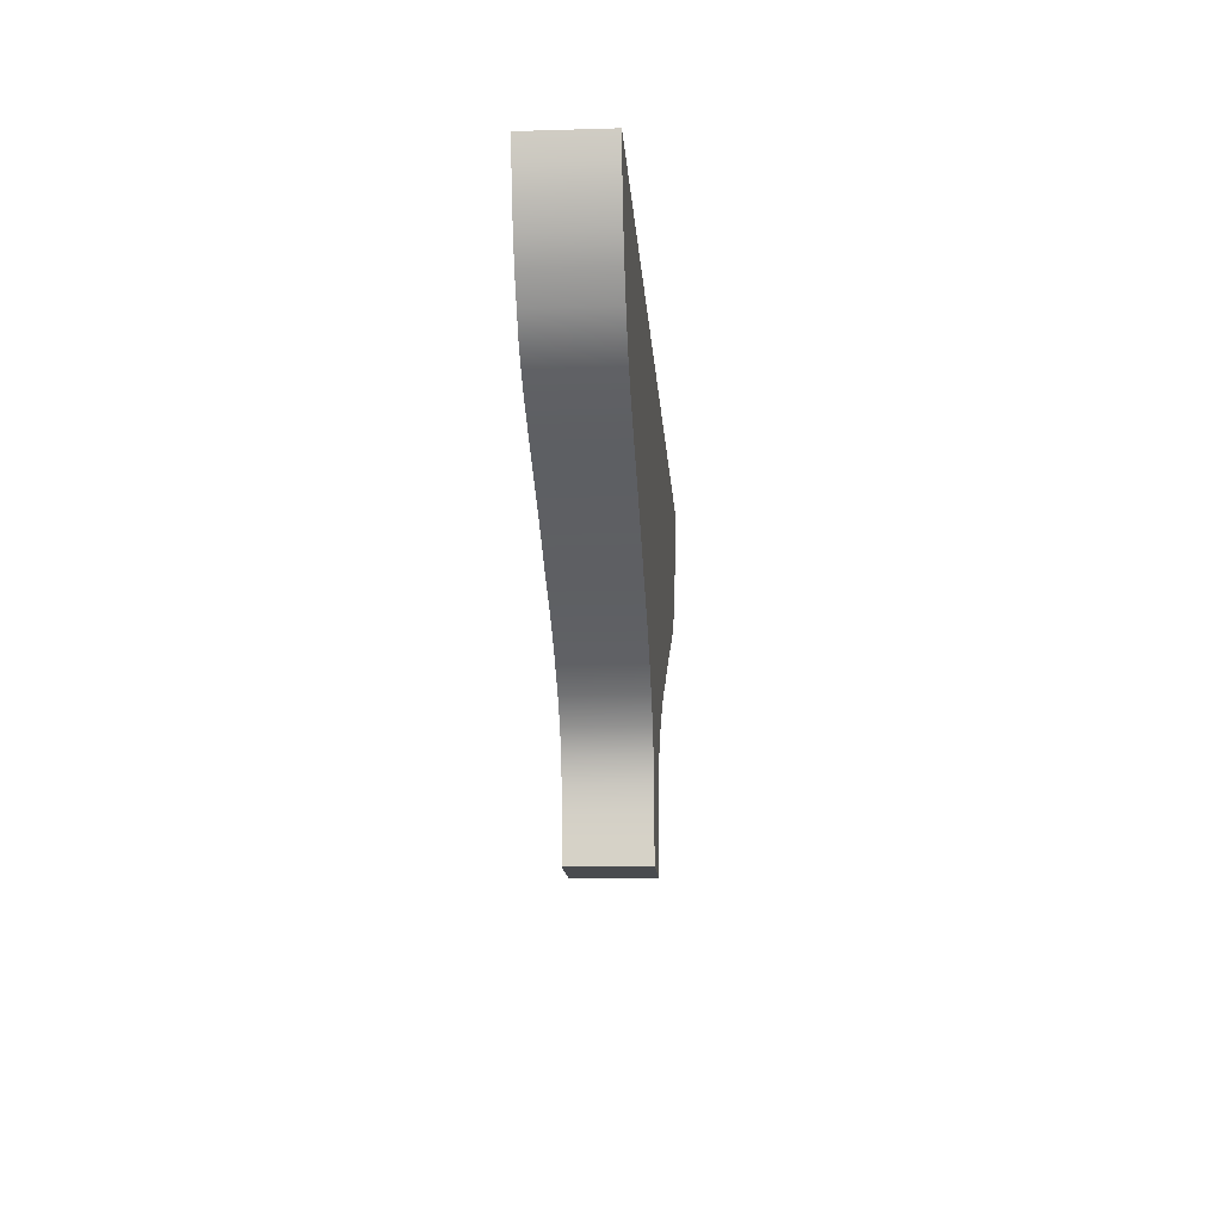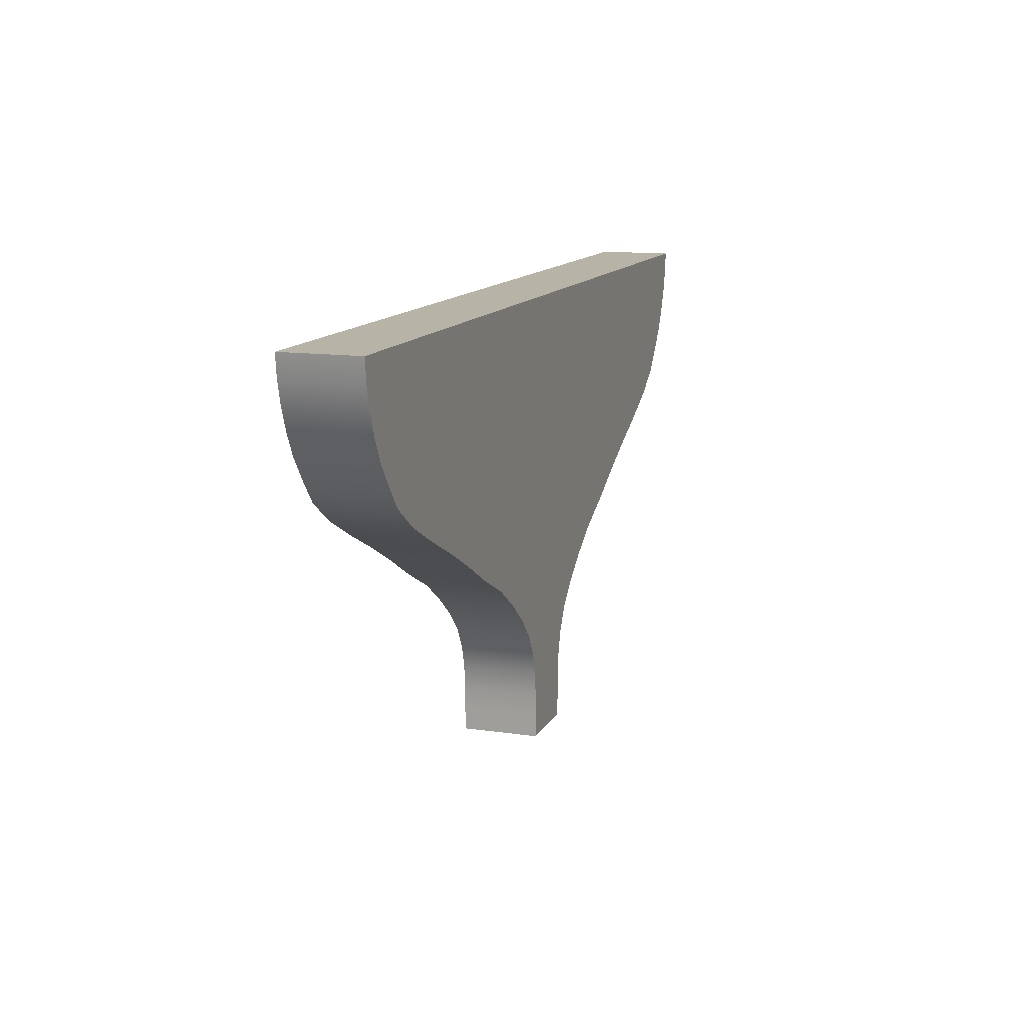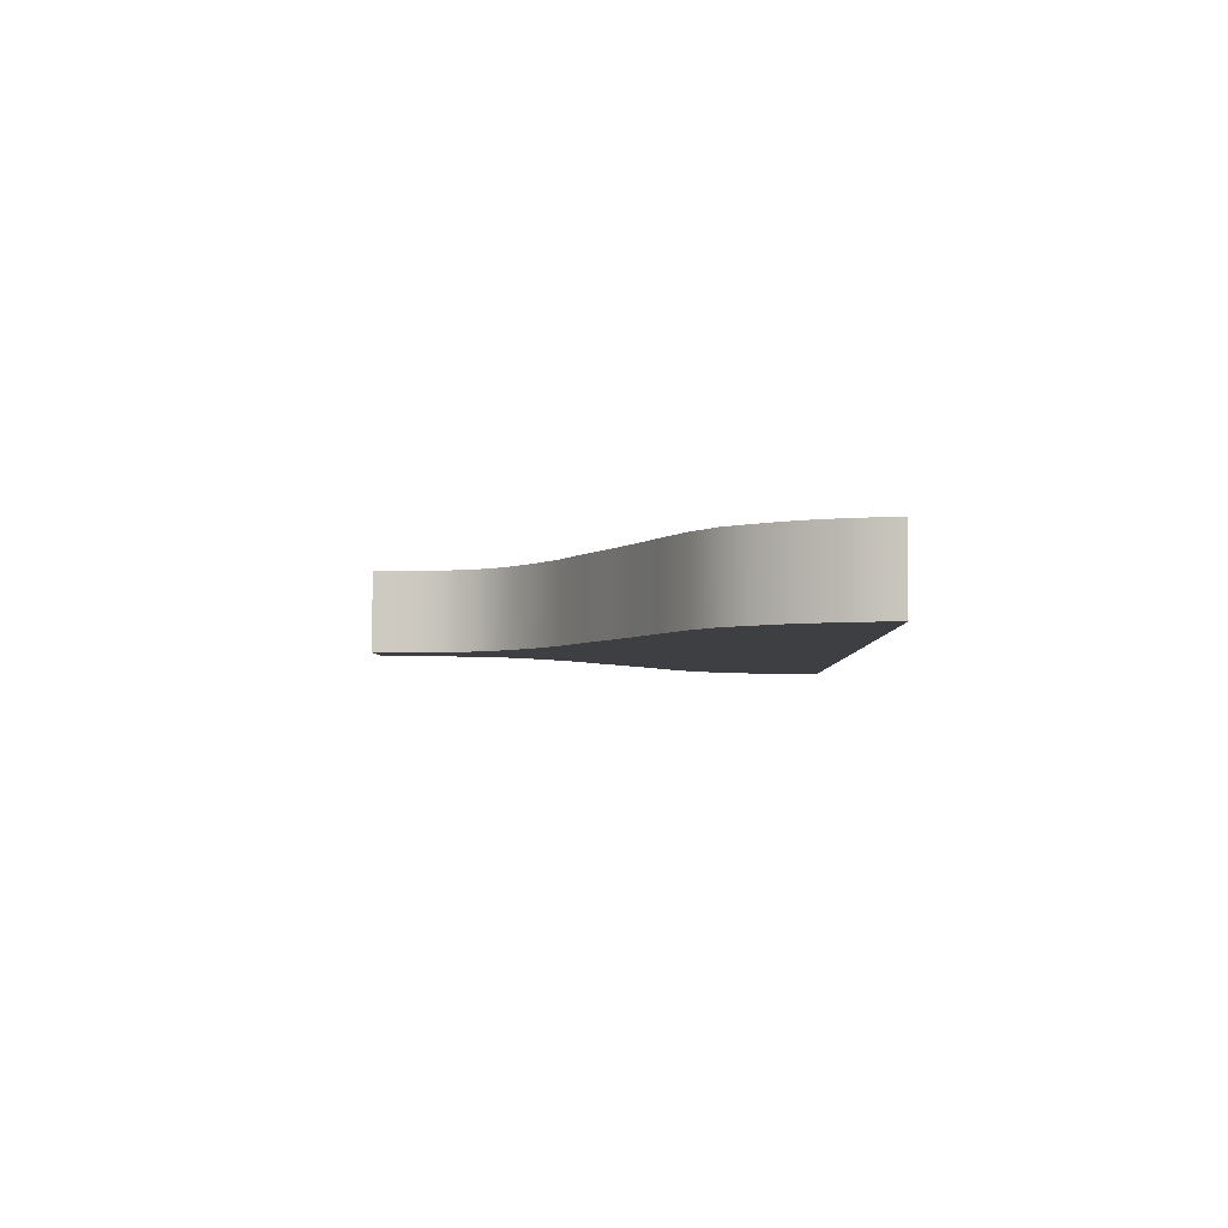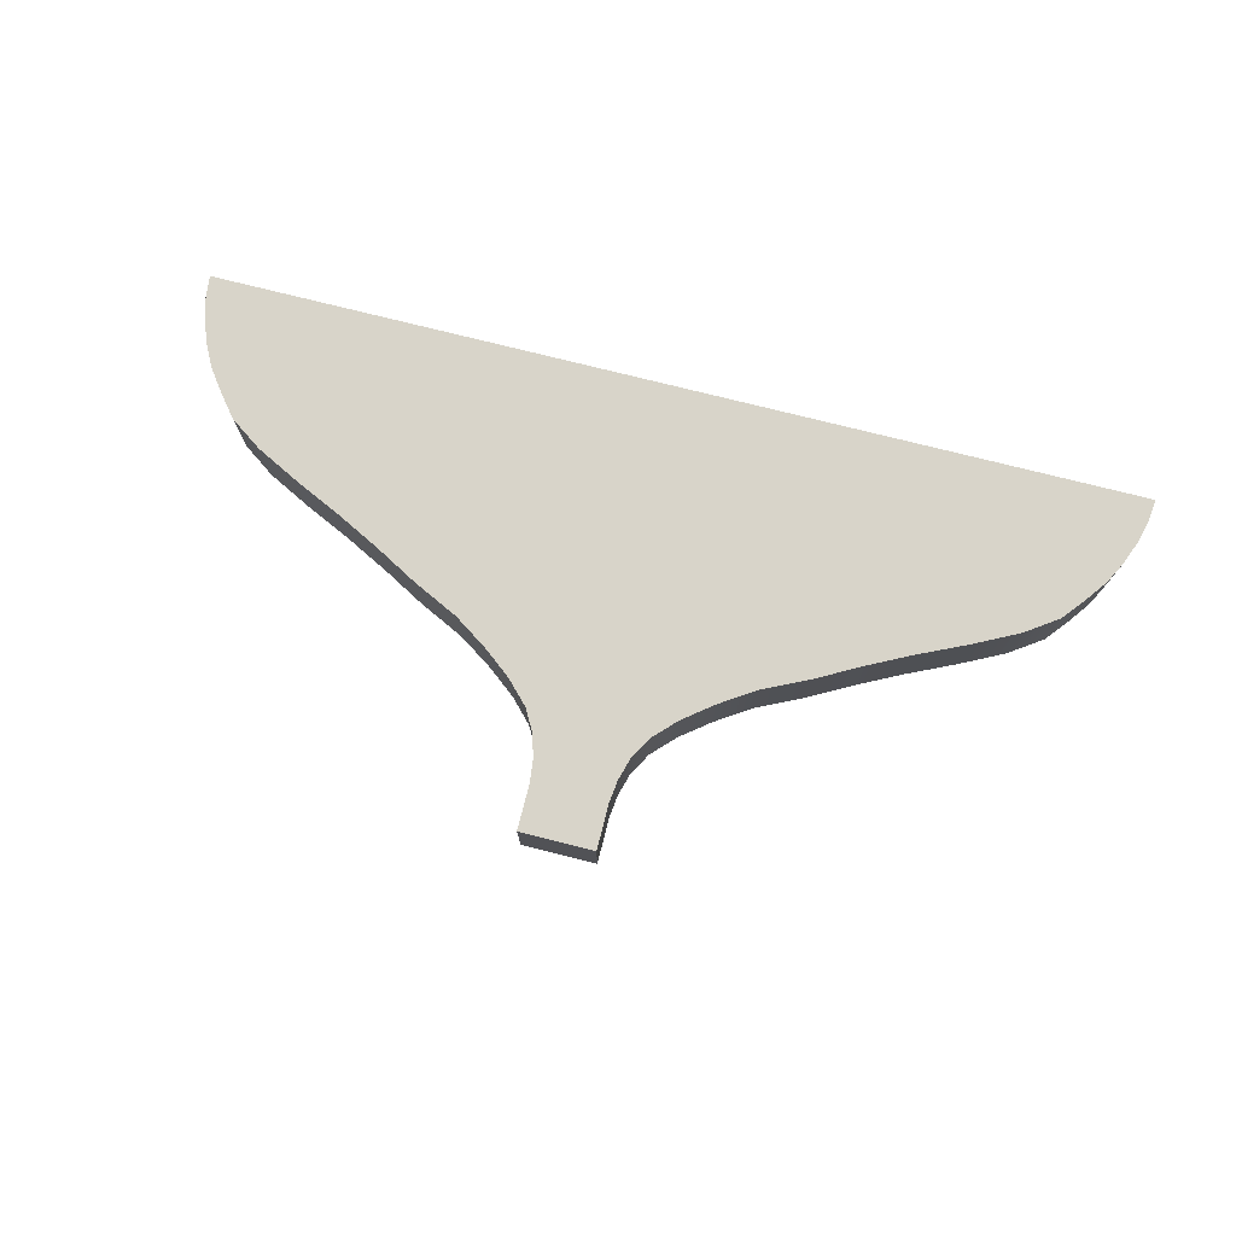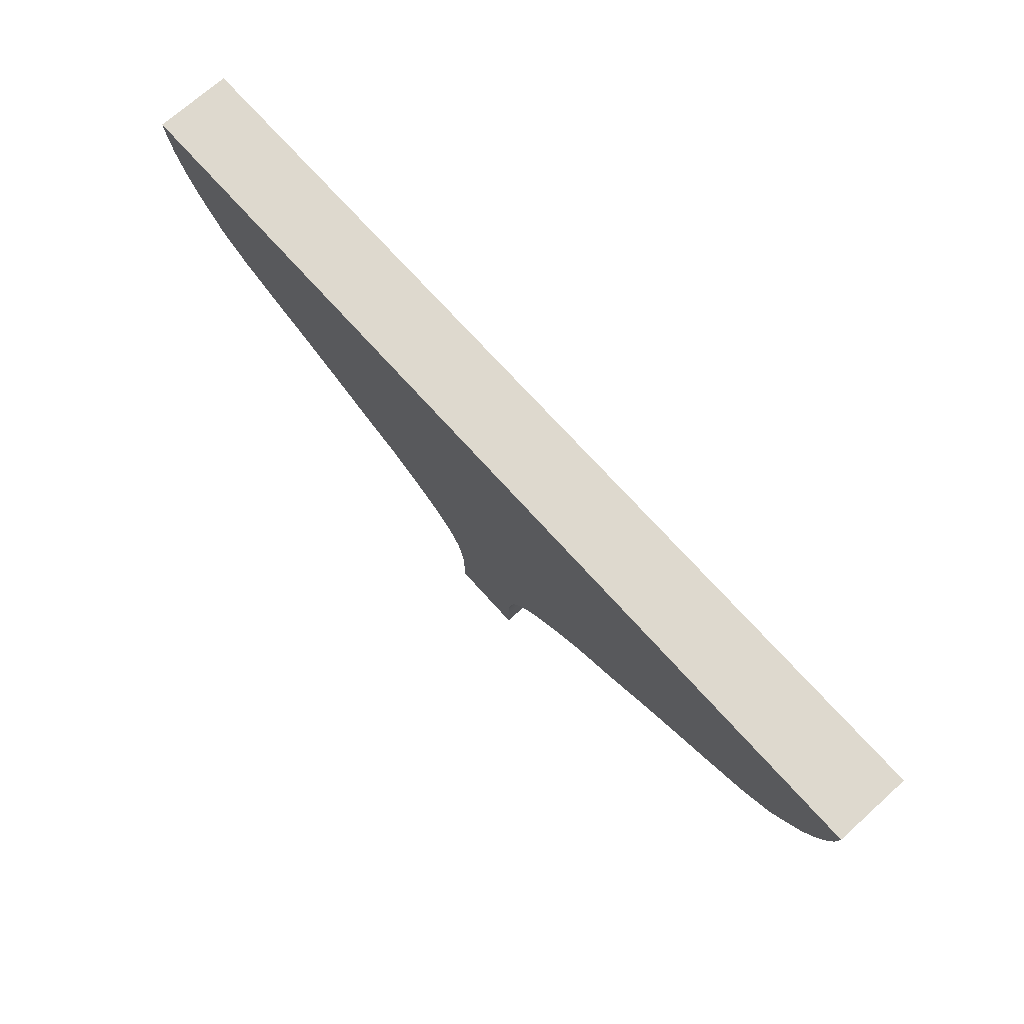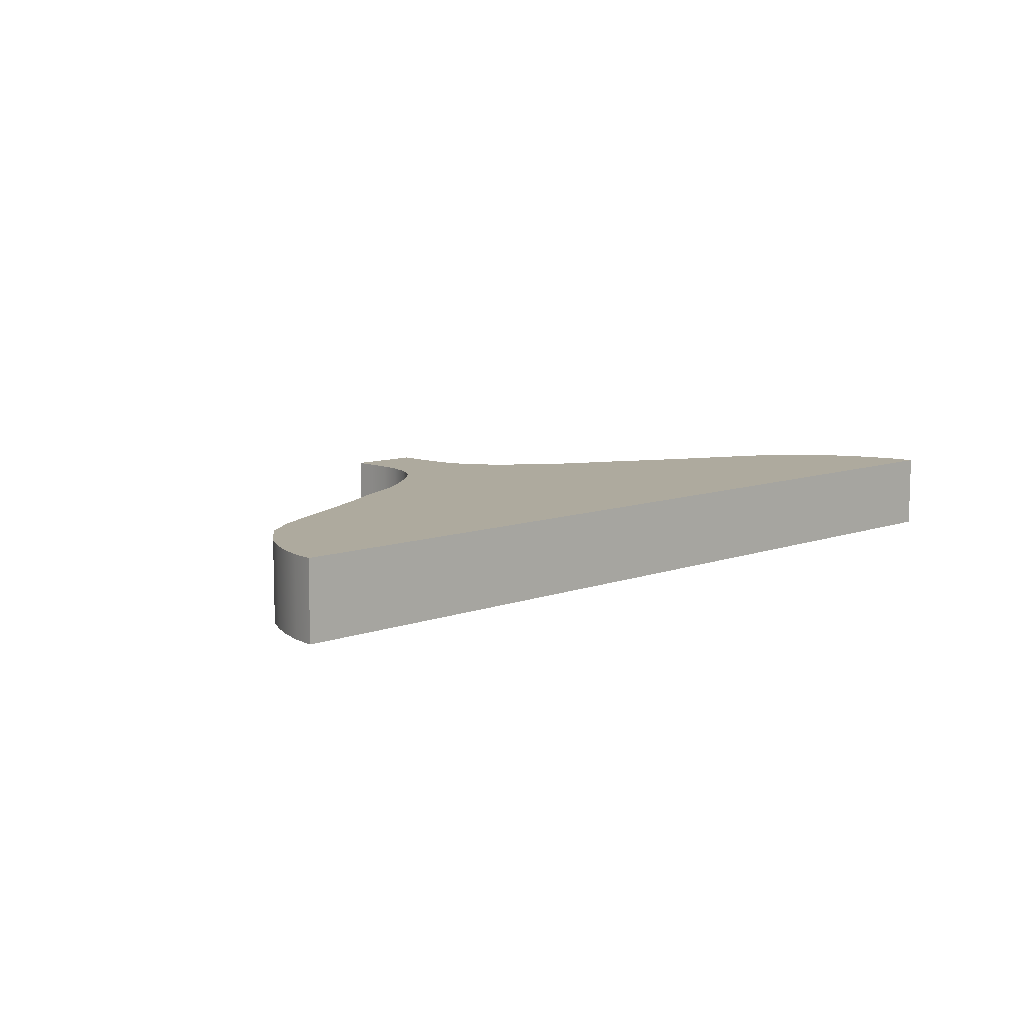
<metadata>
{"format":"obj","ext":"obj","renderer":"f3d","projection":"perspective","resolution":1024,"background":"white","views":[{"elev":-14.2,"azim":93.8,"up":"+Y"},{"elev":12.7,"azim":108.9,"up":"+Y"},{"elev":-4.0,"azim":91.4,"up":"+Z"},{"elev":75.0,"azim":14.2,"up":"+Z"},{"elev":71.5,"azim":48.1,"up":"+Y"},{"elev":9.2,"azim":135.8,"up":"+Z"}]}
</metadata>
<code>
v -1.022 -0 1.054
v 0.957 -0 1.054
v -1.022 0.6012 1.054
v 0.957 0.6012 1.054
v -1.022 1.202 1.054
v 0.957 1.202 1.054
v -1.094 1.804 1.054
v 1.029 1.804 1.054
v -1.262 2.405 1.054
v 1.198 2.405 1.054
v -1.602 3.006 1.054
v 1.538 3.006 1.054
v -2.184 3.607 1.054
v 2.119 3.607 1.054
v -2.95 4.208 1.054
v 2.886 4.208 1.054
v -3.858 4.809 1.054
v 3.793 4.809 1.054
v -5.1 5.411 1.054
v 5.035 5.411 1.054
v -6.194 6.012 1.054
v 6.13 6.012 1.054
v -7.372 6.613 1.054
v 7.307 6.613 1.054
v -8.656 7.214 1.054
v 8.592 7.214 1.054
v -9.843 7.815 1.054
v 9.778 7.815 1.054
v -10.71 8.416 1.054
v 10.64 8.416 1.054
v -11.2 9.018 1.054
v 11.13 9.018 1.054
v -11.64 9.619 1.054
v 11.58 9.619 1.054
v -11.95 10.22 1.054
v 11.89 10.22 1.054
v -12.19 10.82 1.054
v 12.12 10.82 1.054
v -12.35 11.42 1.054
v 12.28 11.42 1.054
v -12.42 12.02 1.054
v 12.35 12.02 1.054
v -12.42 12.02 -0.9892
v 12.35 12.02 -0.9892
v -12.35 11.42 -0.9892
v 12.28 11.42 -0.9892
v -12.19 10.82 -0.9892
v 12.12 10.82 -0.9892
v -11.95 10.22 -0.9892
v 11.89 10.22 -0.9892
v -11.64 9.619 -0.9892
v 11.58 9.619 -0.9892
v -11.2 9.018 -0.9892
v 11.13 9.018 -0.9892
v -10.71 8.416 -0.9892
v 10.64 8.416 -0.9892
v -9.843 7.815 -0.9892
v 9.778 7.815 -0.9892
v -8.656 7.214 -0.9892
v 8.592 7.214 -0.9892
v -7.372 6.613 -0.9892
v 7.307 6.613 -0.9892
v -6.194 6.012 -0.9892
v 6.13 6.012 -0.9892
v -5.1 5.411 -0.9892
v 5.035 5.411 -0.9892
v -3.858 4.809 -0.9892
v 3.793 4.809 -0.9892
v -2.95 4.208 -0.9892
v 2.886 4.208 -0.9892
v -2.184 3.607 -0.9892
v 2.119 3.607 -0.9892
v -1.602 3.006 -0.9892
v 1.538 3.006 -0.9892
v -1.262 2.405 -0.9892
v 1.198 2.405 -0.9892
v -1.094 1.804 -0.9892
v 1.029 1.804 -0.9892
v -1.022 1.202 -0.9892
v 0.957 1.202 -0.9892
v -1.022 0.6012 -0.9892
v 0.957 0.6012 -0.9892
v -1.022 -0 -0.9892
v 0.957 -0 -0.9892
f 1 2 3
f 3 2 4
f 3 4 5
f 5 4 6
f 5 6 7
f 7 6 8
f 7 8 9
f 9 8 10
f 9 10 11
f 11 10 12
f 11 12 13
f 13 12 14
f 13 14 15
f 15 14 16
f 15 16 17
f 17 16 18
f 17 18 19
f 19 18 20
f 19 20 21
f 21 20 22
f 21 22 23
f 23 22 24
f 23 24 25
f 25 24 26
f 25 26 27
f 27 26 28
f 27 28 29
f 29 28 30
f 29 30 31
f 31 30 32
f 31 32 33
f 33 32 34
f 33 34 35
f 35 34 36
f 35 36 37
f 37 36 38
f 37 38 39
f 39 38 40
f 39 40 41
f 41 40 42
f 41 42 43
f 43 42 44
f 43 44 45
f 45 44 46
f 45 46 47
f 47 46 48
f 47 48 49
f 49 48 50
f 49 50 51
f 51 50 52
f 51 52 53
f 53 52 54
f 53 54 55
f 55 54 56
f 55 56 57
f 57 56 58
f 57 58 59
f 59 58 60
f 59 60 61
f 61 60 62
f 61 62 63
f 63 62 64
f 63 64 65
f 65 64 66
f 65 66 67
f 67 66 68
f 67 68 69
f 69 68 70
f 69 70 71
f 71 70 72
f 71 72 73
f 73 72 74
f 73 74 75
f 75 74 76
f 75 76 77
f 77 76 78
f 77 78 79
f 79 78 80
f 79 80 81
f 81 80 82
f 81 82 83
f 83 82 84
f 83 84 1
f 1 84 2
f 2 84 4
f 4 84 82
f 4 82 6
f 6 82 80
f 6 80 8
f 8 80 78
f 8 78 10
f 10 78 76
f 10 76 12
f 12 76 74
f 12 74 14
f 14 74 72
f 14 72 16
f 16 72 70
f 16 70 18
f 18 70 68
f 18 68 20
f 20 68 66
f 20 66 22
f 22 66 64
f 22 64 24
f 24 64 62
f 24 62 26
f 26 62 60
f 26 60 28
f 28 60 58
f 28 58 30
f 30 58 56
f 30 56 32
f 32 56 54
f 32 54 34
f 34 54 52
f 34 52 36
f 36 52 50
f 36 50 38
f 38 50 48
f 38 48 40
f 40 48 46
f 40 46 42
f 42 46 44
f 83 1 81
f 81 1 3
f 81 3 79
f 79 3 5
f 79 5 77
f 77 5 7
f 77 7 75
f 75 7 9
f 75 9 73
f 73 9 11
f 73 11 71
f 71 11 13
f 71 13 69
f 69 13 15
f 69 15 67
f 67 15 17
f 67 17 65
f 65 17 19
f 65 19 63
f 63 19 21
f 63 21 61
f 61 21 23
f 61 23 59
f 59 23 25
f 59 25 57
f 57 25 27
f 57 27 55
f 55 27 29
f 55 29 53
f 53 29 31
f 53 31 51
f 51 31 33
f 51 33 49
f 49 33 35
f 49 35 47
f 47 35 37
f 47 37 45
f 45 37 39
f 45 39 43
f 43 39 41

</code>
